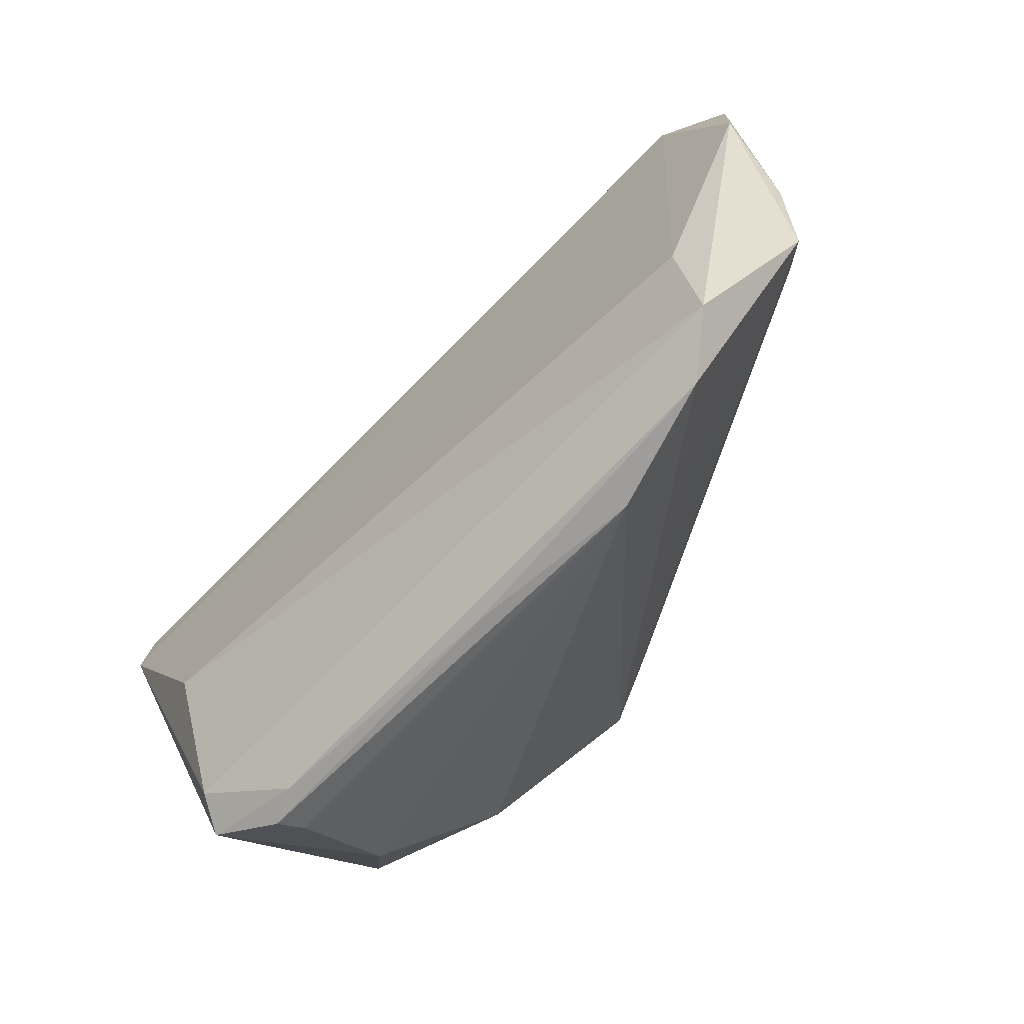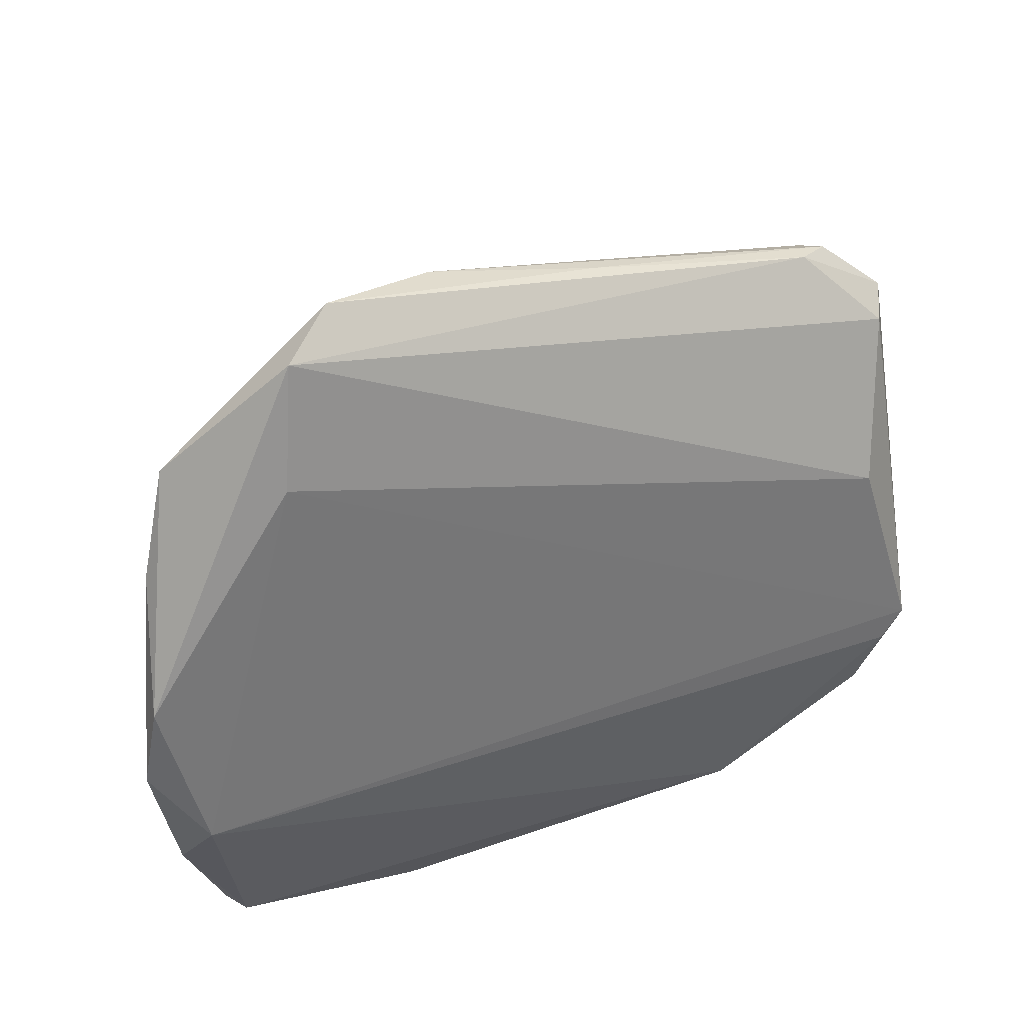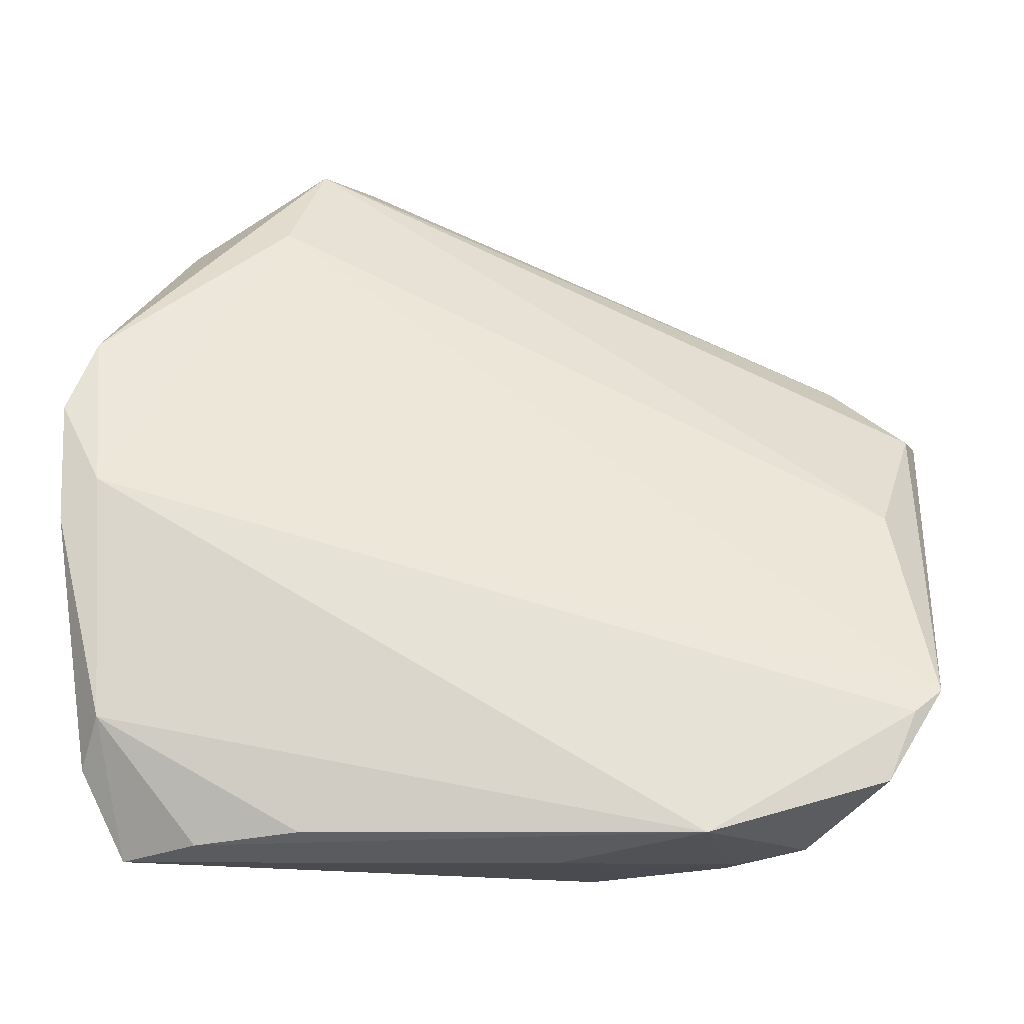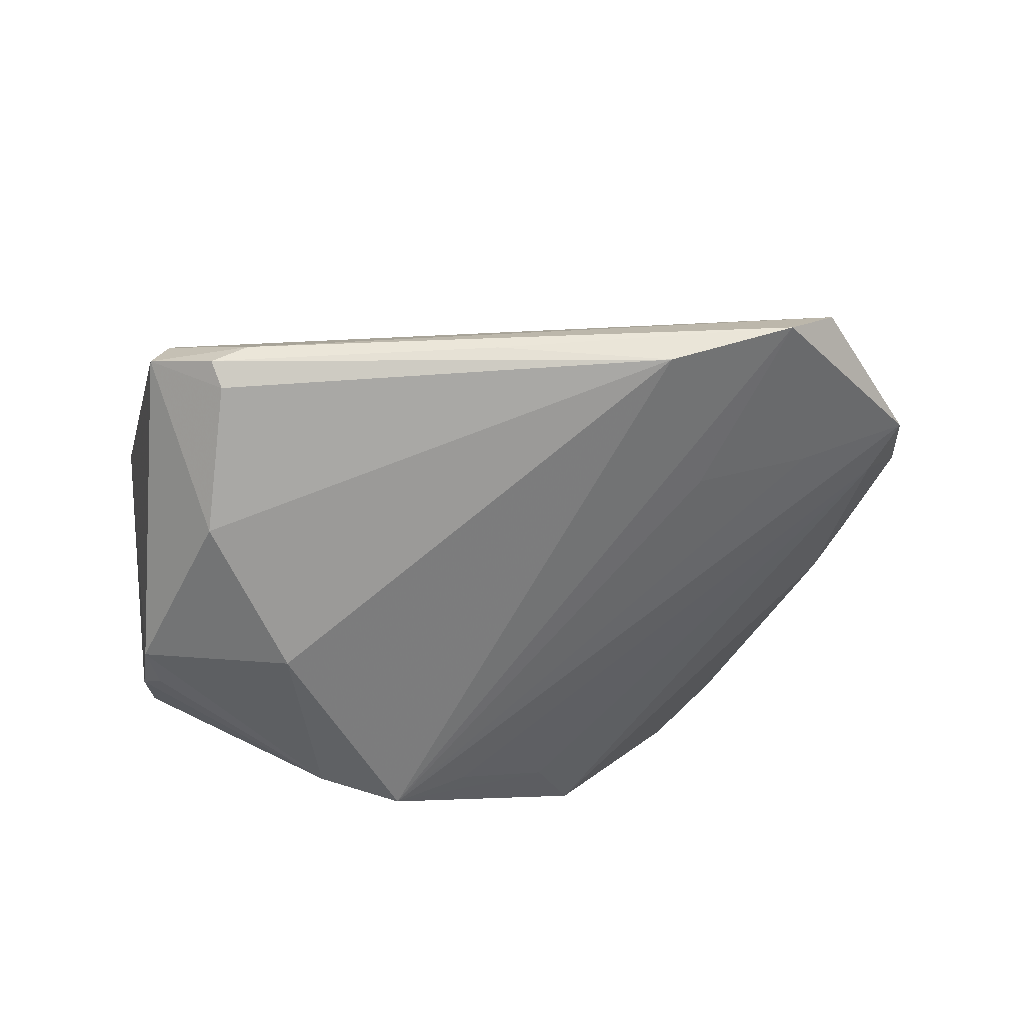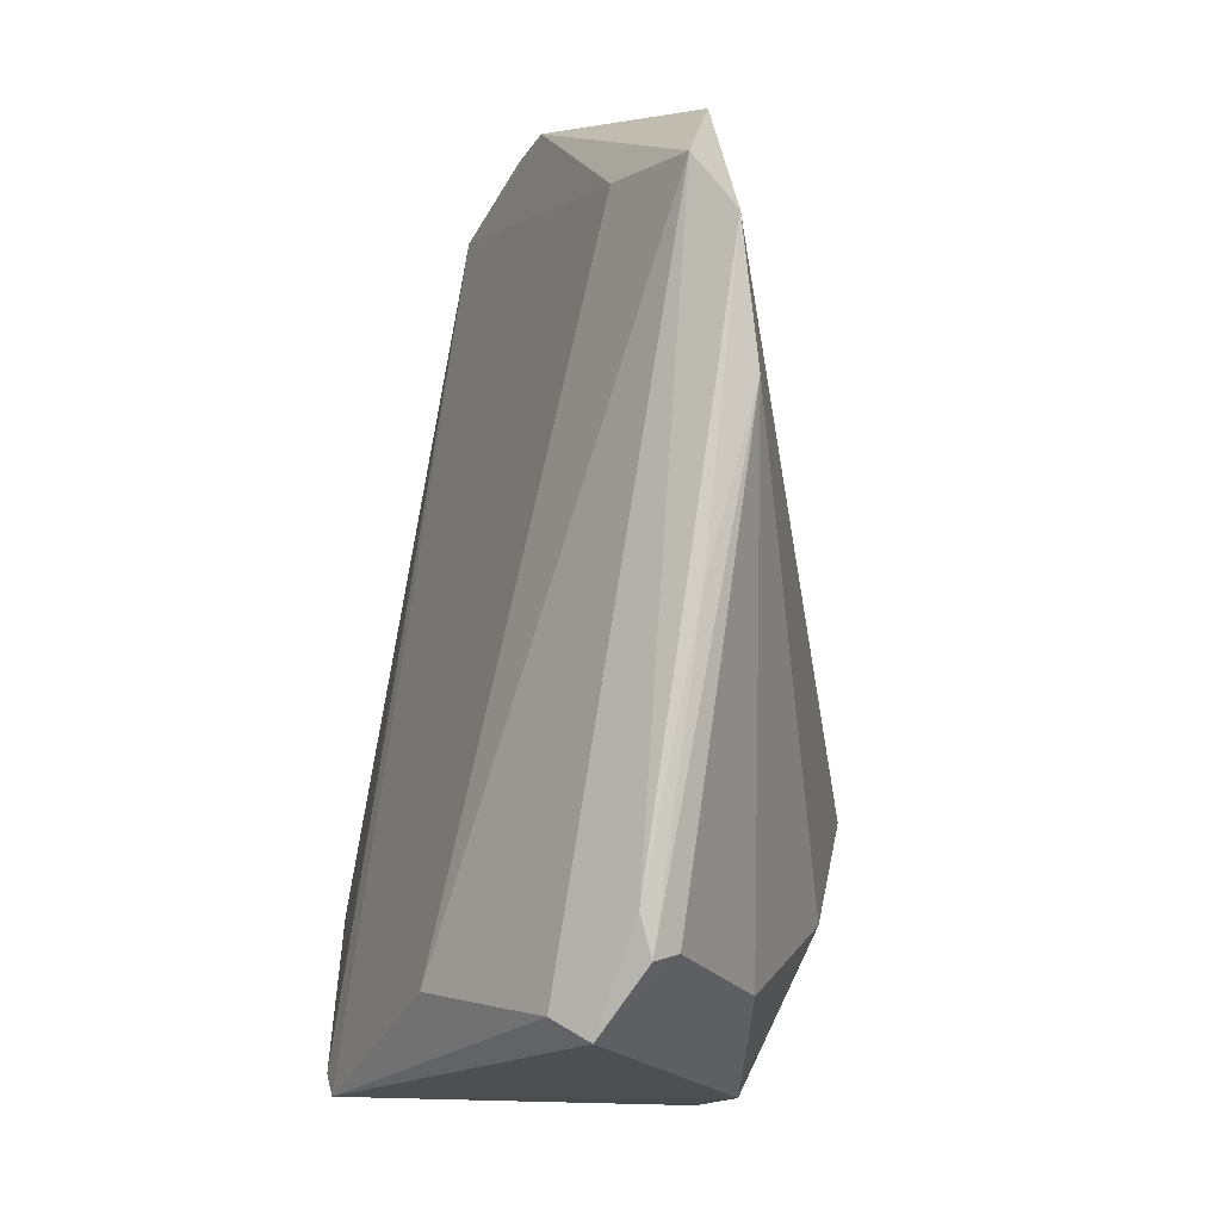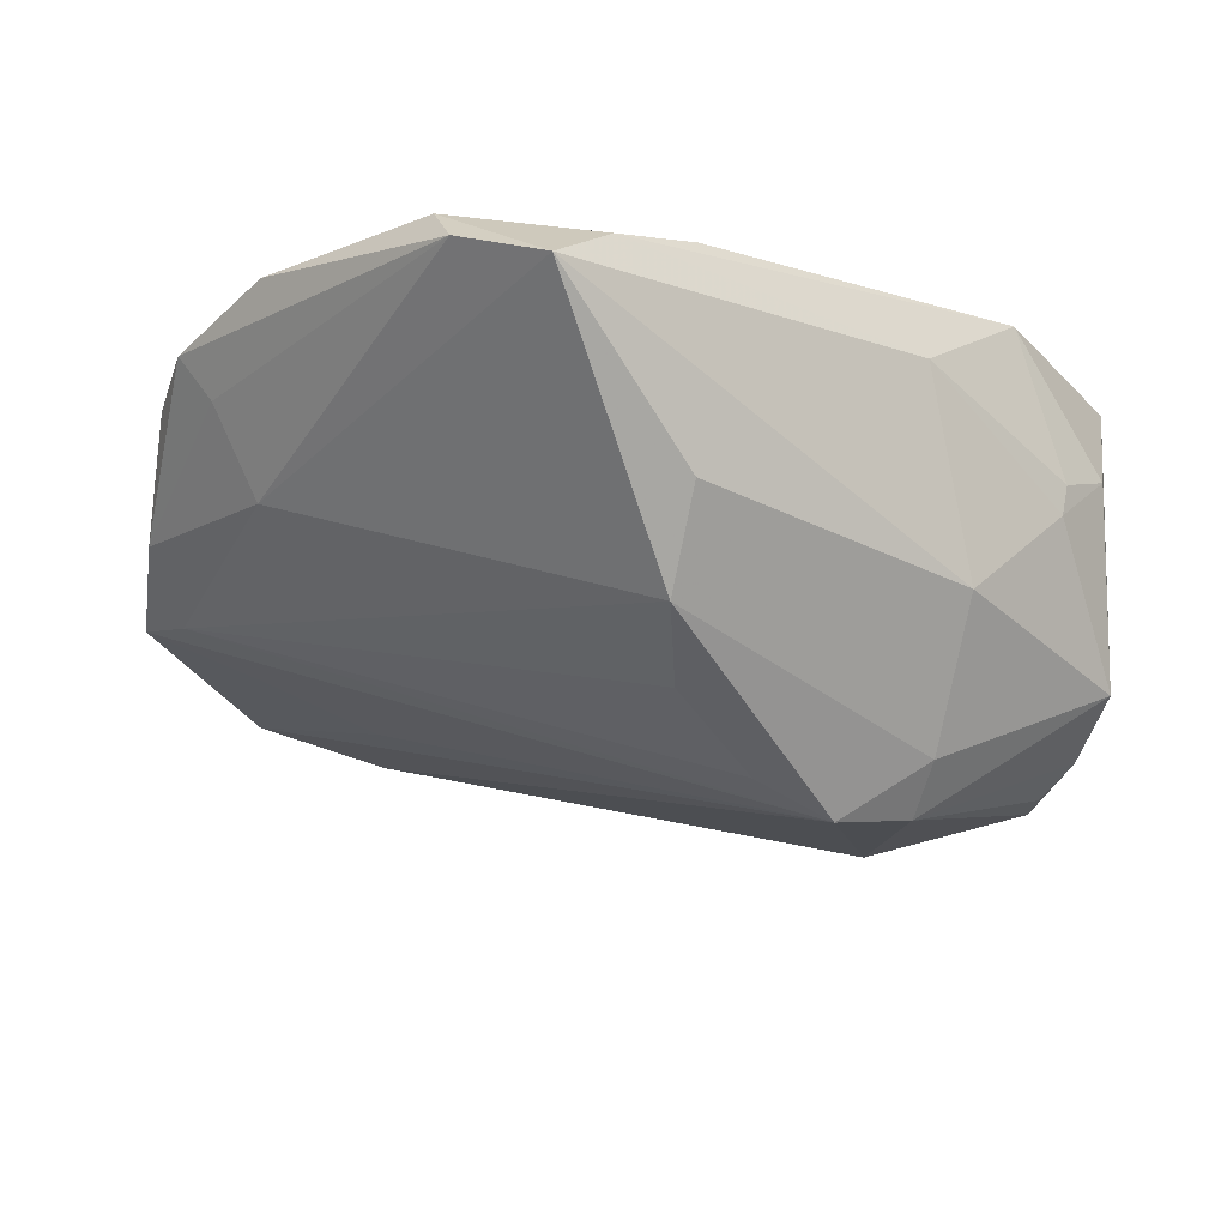
<metadata>
{"format":"obj","ext":"obj","renderer":"f3d","projection":"perspective","resolution":1024,"background":"white","views":[{"elev":78.8,"azim":140.1,"up":"+Y"},{"elev":62.7,"azim":-20.5,"up":"+Y"},{"elev":-14.2,"azim":-1.6,"up":"+Y"},{"elev":-52.5,"azim":157.5,"up":"+Z"},{"elev":58.1,"azim":101.4,"up":"+Y"},{"elev":-12.7,"azim":-39.0,"up":"+Z"}]}
</metadata>
<code>
v 0.01025 -0.04633 -0.004084
v -0.01673 0.02293 -0.0128
v -0.04932 -0.0364 0.02314
v 0.04258 -0.0372 0.02296
v -0.04545 0.003423 0.005983
v -0.01849 0.04631 -0.008947
v -0.04733 -0.03088 0.02748
v 0.02554 -0.04554 0.006477
v 0.01403 -0.03307 -0.02631
v -0.02463 -0.03912 -0.009137
v -0.04474 -0.04633 0.01971
v -0.004574 -0.02843 -0.02308
v -0.04124 0.0344 -0.002015
v 0.05364 0.01115 -0.009171
v -0.02456 -0.04359 0.0262
v 0.02657 -0.04541 0.01009
v 0.01486 0.03139 -0.0119
v 0.004665 -0.04633 0.01965
v -0.04853 -0.003141 0.02681
v -0.04636 0.02506 0.005407
v -0.02609 -0.04476 0.001788
v -0.02978 0.02792 -0.00722
v -0.02479 0.04633 -0.002797
v -0.04045 0.02708 -0.002741
v 0.04604 -0.02897 0.02191
v 0.037 -0.04148 -0.01134
v 0.04192 -0.02438 -0.02219
v 0.02103 -0.04359 0.02748
v 0.0253 -0.01419 -0.02748
v 0.04489 0.01521 -0.01571
v -0.02877 0.03494 0.0058
v 0.04327 0.01938 -0.01145
v -0.01682 -0.03057 -0.01538
v 0.05167 0.01077 -0.004369
v -0.03629 -0.04488 0.02395
v 0.003445 -0.03216 -0.02738
v -0.05046 0.01585 0.01809
v -0.05364 0.006967 0.02149
v 0.04569 -0.003082 0.01014
v -0.05262 -0.007732 0.02628
v 0.04701 0.017 -0.01345
v 0.01254 -0.03797 -0.02058
v 0.04953 -0.02625 0.02023
v 0.03431 -0.04392 0.01199
v -0.005141 0.03891 -0.01352
v 0.03861 -0.02892 -0.02137
v 0.04004 -0.03339 -0.01749
v 0.04045 -0.001176 -0.0227
v -0.05095 0.00421 0.01639
f 14 48 30
f 11 7 3
f 38 49 3
f 25 19 28
f 28 19 7
f 2 6 36
f 36 10 33
f 5 3 49
f 5 10 11
f 11 3 5
f 32 34 14
f 48 29 45
f 45 30 48
f 36 6 45
f 45 29 36
f 36 29 9
f 27 29 48
f 27 48 14
f 27 9 29
f 38 3 40
f 40 3 7
f 40 19 38
f 7 19 40
f 43 19 25
f 43 34 39
f 14 34 43
f 43 27 14
f 15 28 7
f 25 28 4
f 4 43 25
f 26 43 4
f 22 13 6
f 6 2 22
f 36 13 22
f 22 2 36
f 36 33 12
f 24 33 10
f 10 5 24
f 24 12 33
f 24 13 36
f 36 12 24
f 38 19 37
f 13 24 20
f 20 24 5
f 20 5 49
f 38 37 20
f 20 37 13
f 20 49 38
f 6 32 17
f 17 45 6
f 30 45 41
f 41 17 32
f 45 17 41
f 14 30 41
f 41 32 14
f 9 27 46
f 35 7 11
f 35 15 7
f 28 15 35
f 11 1 18
f 18 35 11
f 28 35 18
f 11 10 21
f 21 1 11
f 42 10 36
f 36 9 42
f 42 21 10
f 1 21 42
f 42 9 26
f 26 1 42
f 31 37 19
f 31 43 39
f 19 43 31
f 26 9 47
f 9 46 47
f 47 46 27
f 47 43 26
f 27 43 47
f 44 4 28
f 26 4 44
f 23 32 6
f 34 32 23
f 6 13 23
f 39 34 23
f 23 31 39
f 13 37 23
f 37 31 23
f 28 18 16
f 16 44 28
f 8 18 1
f 8 16 18
f 8 1 26
f 26 44 8
f 44 16 8

</code>
